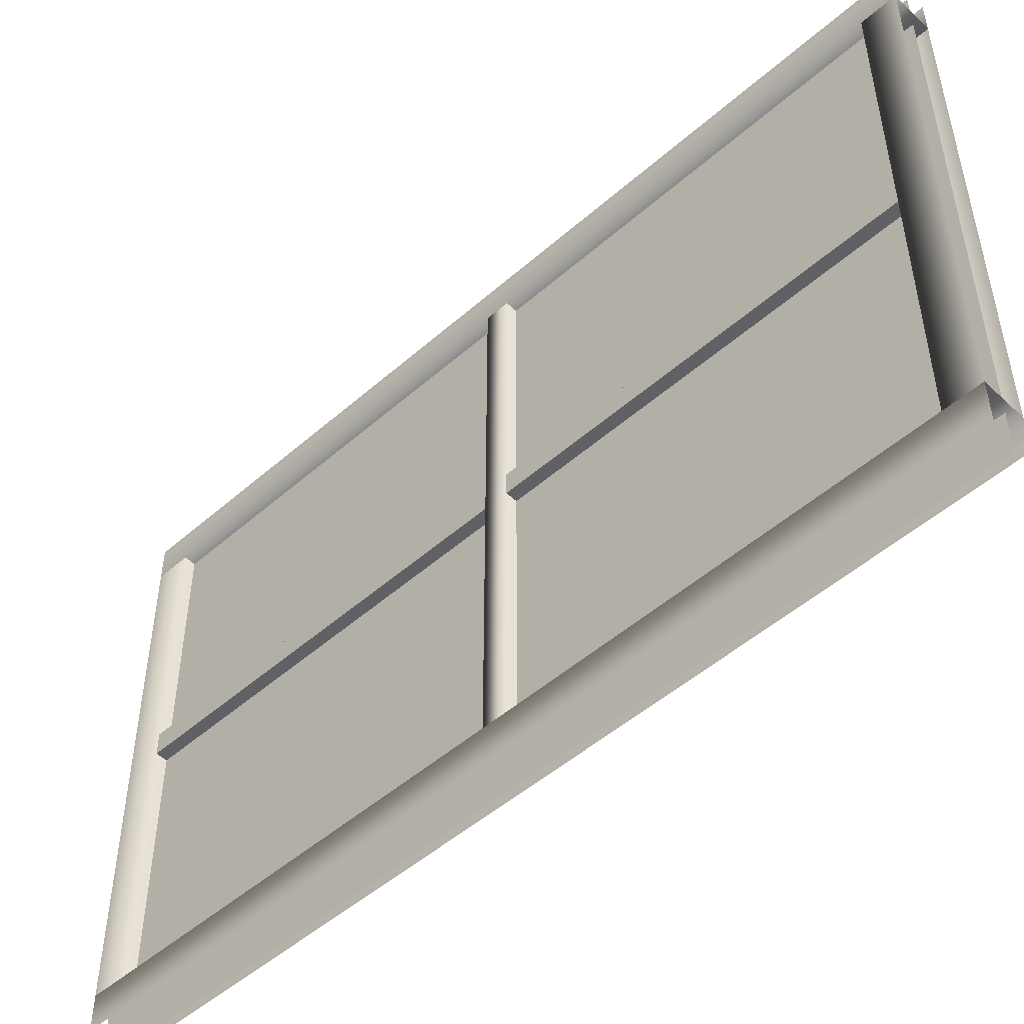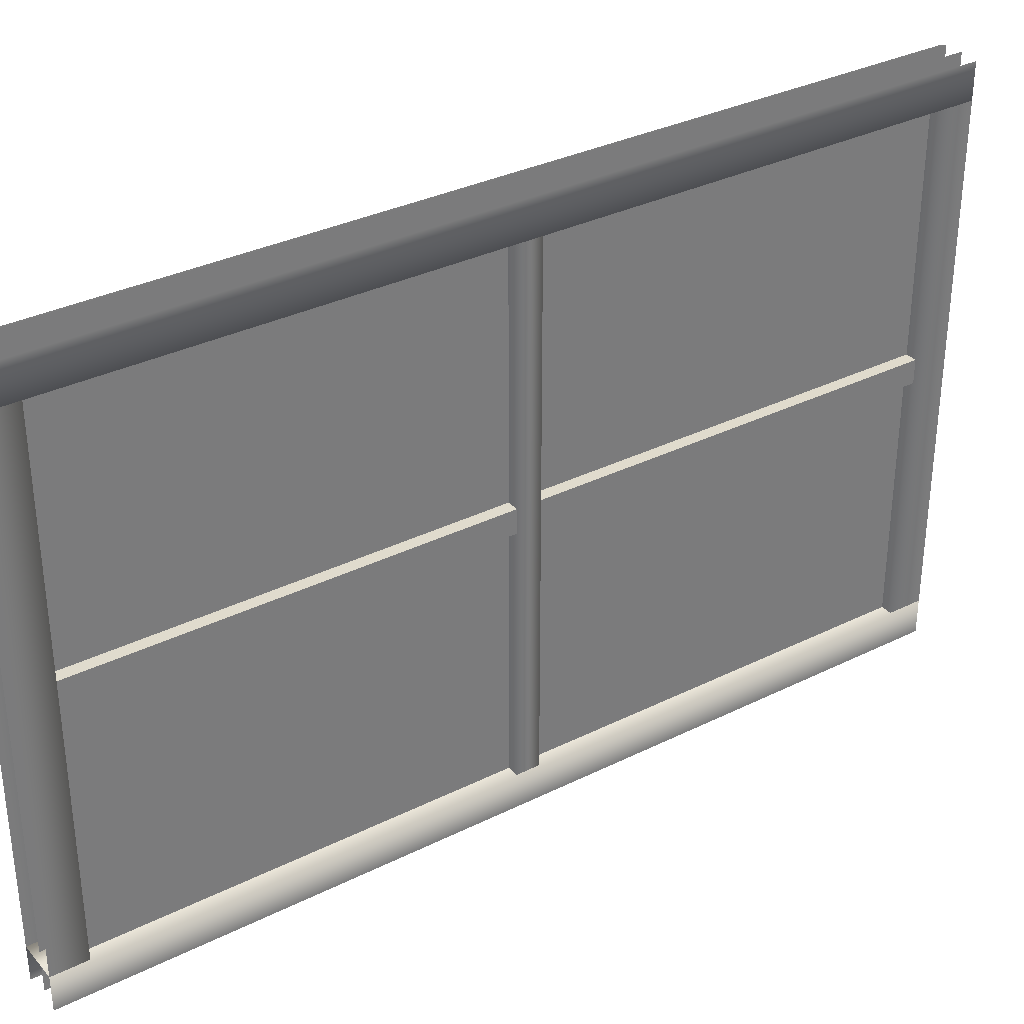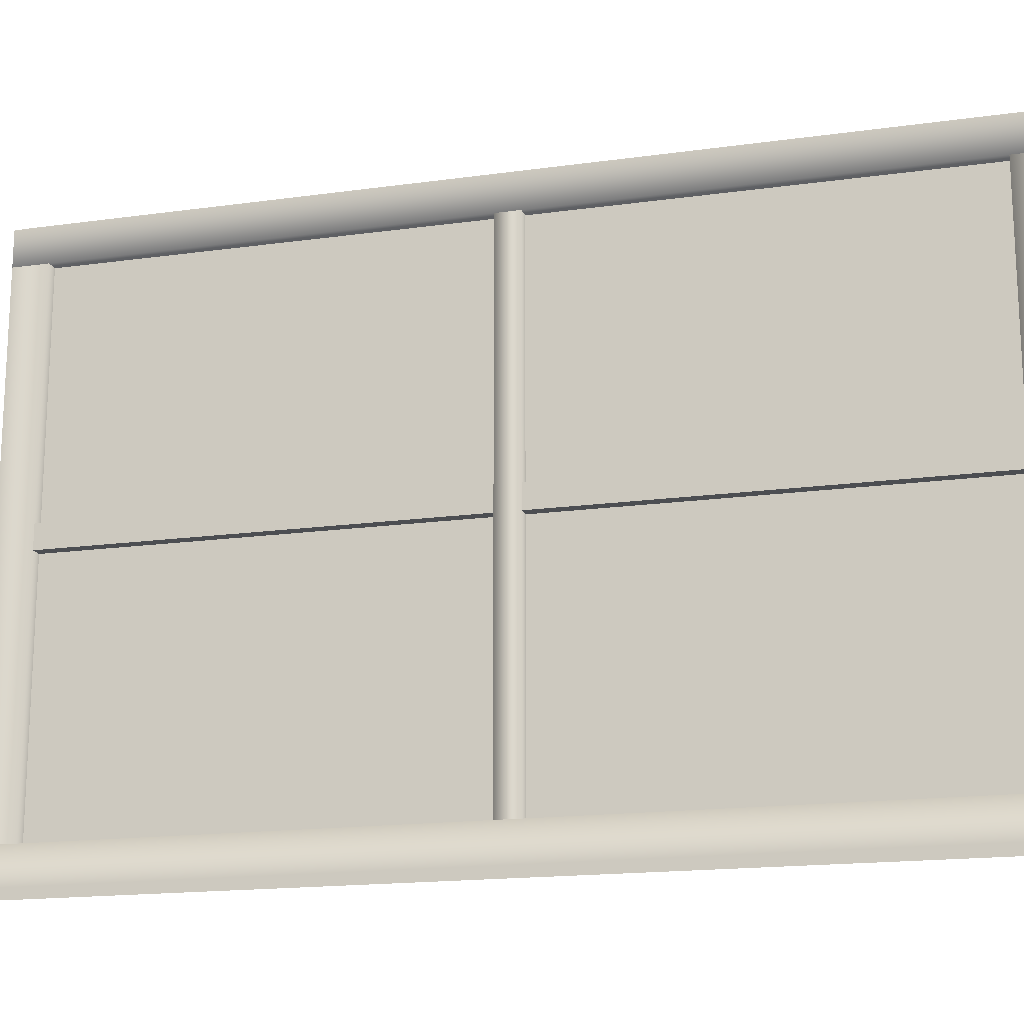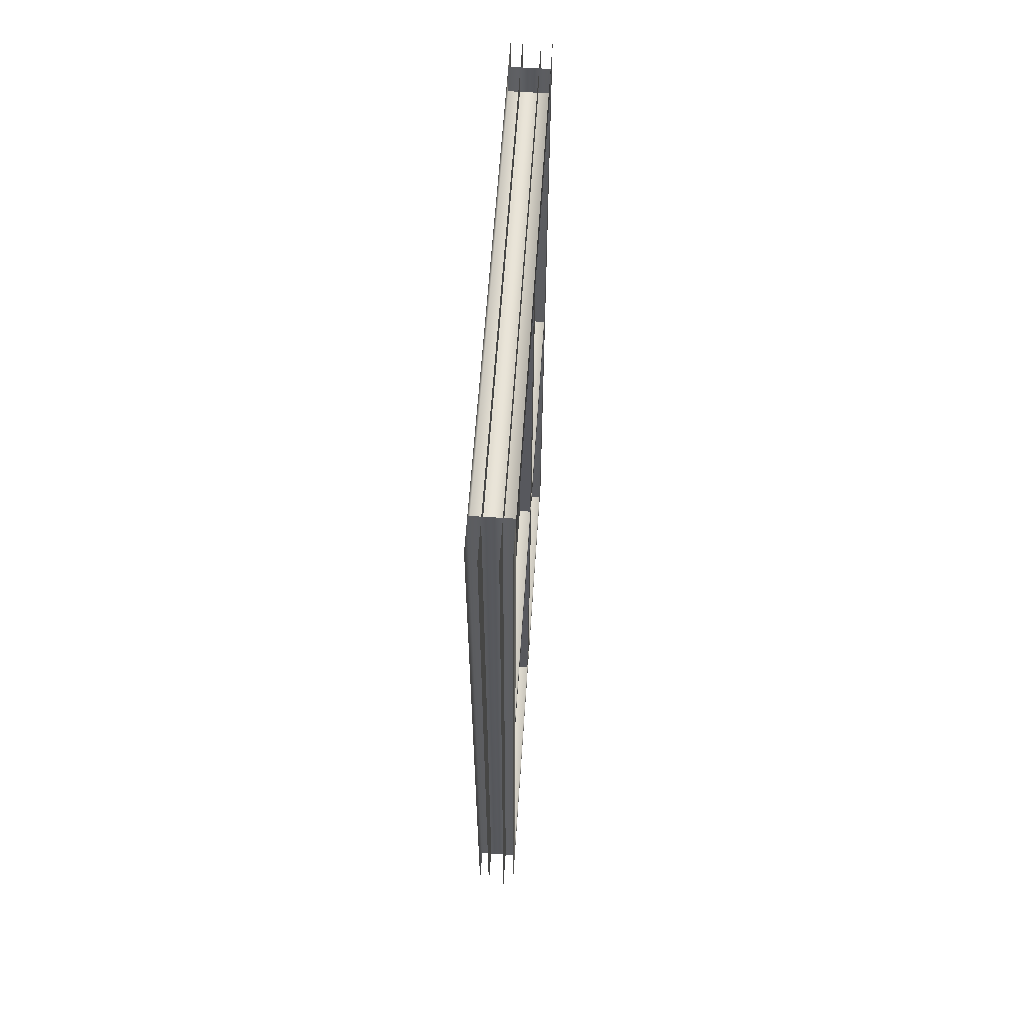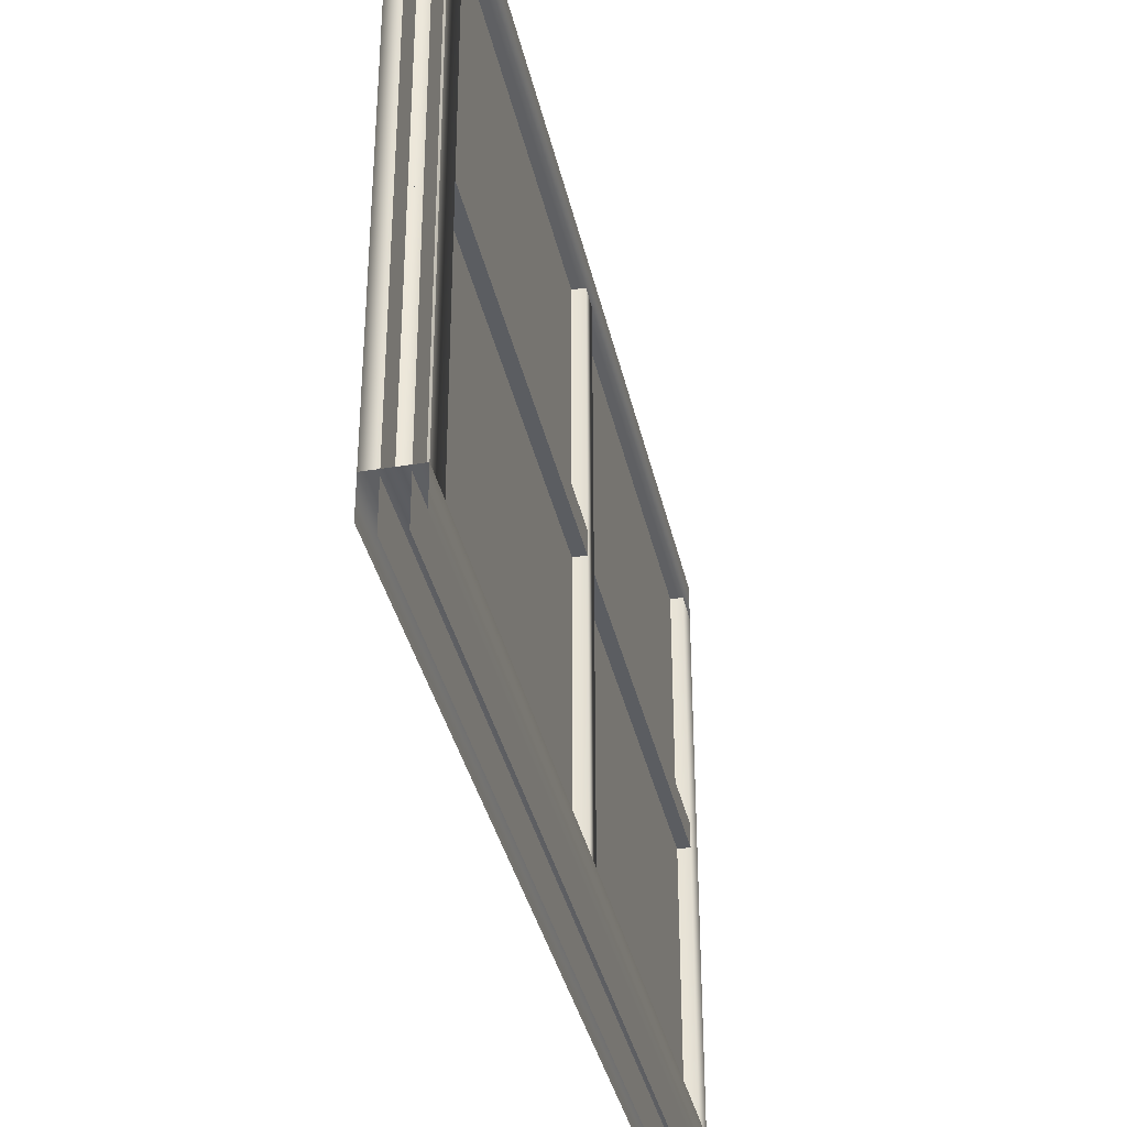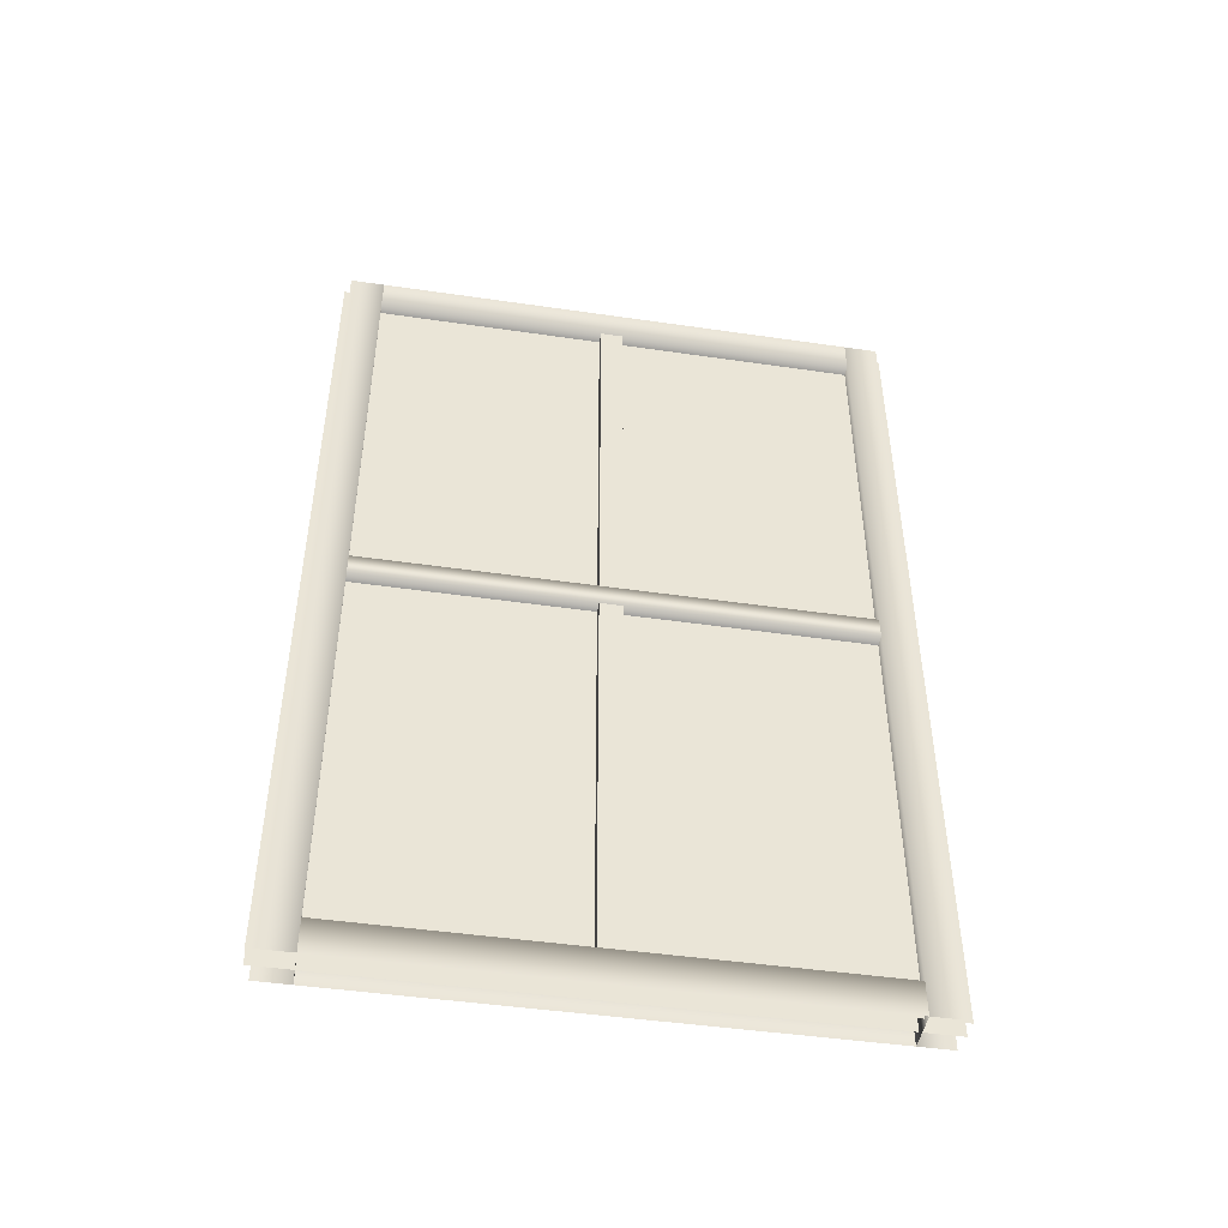
<metadata>
{"format":"obj","ext":"obj","renderer":"f3d","projection":"perspective","resolution":1024,"background":"white","views":[{"elev":-49.7,"azim":-45.9,"up":"+Y"},{"elev":33.3,"azim":-124.3,"up":"+Y"},{"elev":-16.9,"azim":-74.3,"up":"+Y"},{"elev":61.0,"azim":3.9,"up":"+Z"},{"elev":-36.2,"azim":12.2,"up":"+Y"},{"elev":-46.4,"azim":-99.4,"up":"+Z"}]}
</metadata>
<code>
g NuclearCity_BlackWoodsHouse_glass_03
v 0.02415 -0.7673 1.15
v 0.02415 0.7673 1.15
v 0.02415 0.7673 -1.15
v 0.02415 -0.7673 -1.15
v -0.02415 -0.7673 1.15
v -0.02415 0.7673 -1.15
v -0.02415 0.7673 1.15
v -0.02415 -0.7673 -1.15
v -0.05442 0.7525 1.165
v -0.05442 0.6609 1.165
v -0.05442 0.6609 -1.165
v -0.05442 0.7525 -1.165
v -0.05442 -0.6609 0.03629
v -0.05442 -0.6609 -0.02487
v -0.05442 0.6609 -0.02487
v -0.05442 0.6609 0.03629
v -0.05442 -0.6609 1.165
v -0.05442 -0.7525 1.165
v -0.05442 -0.7525 -1.165
v -0.05442 -0.6609 -1.165
v -0.05442 0.04581 1.074
v -0.05442 -0.01529 1.074
v -0.05442 -0.01529 0.03629
v -0.05442 0.04581 0.03629
v -0.05442 0.04581 -0.02487
v -0.05442 -0.01529 -0.02487
v -0.05442 -0.01529 -1.074
v -0.05442 0.04581 -1.074
v -0.05442 -0.6609 1.165
v -0.05442 -0.6609 1.074
v -0.05442 0.6609 1.074
v -0.05442 0.6609 1.165
v -0.05442 -0.6609 -1.074
v -0.05442 -0.6609 -1.165
v -0.05442 0.6609 -1.165
v -0.05442 0.6609 -1.074
v 0.05442 -0.7525 1.165
v 0.05442 -0.6609 1.165
v 0.05442 -0.6609 -1.165
v 0.05442 -0.7525 -1.165
v 0.05443 0.6609 0.03629
v 0.05443 0.6609 -0.02487
v 0.05443 -0.6609 -0.02487
v 0.05443 -0.6609 0.03629
v 0.05442 0.6609 1.165
v 0.05443 0.7525 1.165
v 0.05443 0.7525 -1.165
v 0.05442 0.6609 -1.165
v 0.05442 -0.01529 1.074
v 0.05442 0.04581 1.074
v 0.05442 0.04581 0.03629
v 0.05442 -0.01529 0.03629
v 0.05442 -0.01529 -0.02487
v 0.05442 0.04581 -0.02487
v 0.05442 0.04581 -1.074
v 0.05442 -0.01529 -1.074
v 0.05442 0.6609 1.165
v 0.05443 0.6609 1.074
v 0.05443 -0.6609 1.074
v 0.05442 -0.6609 1.165
v 0.05443 0.6609 -1.074
v 0.05442 0.6609 -1.165
v 0.05442 -0.6609 -1.165
v 0.05443 -0.6609 -1.074
v -0.05442 -0.6609 1.074
v 0.05443 -0.6609 1.074
v 0.05443 0.6609 1.074
v -0.05442 0.6609 1.074
v -0.05442 -0.6609 -1.074
v -0.05442 0.6609 -1.074
v 0.05443 0.6609 -1.074
v 0.05443 -0.6609 -1.074
v -0.05442 -0.6609 0.03629
v -0.05442 0.6609 0.03629
v 0.05443 0.6609 0.03629
v 0.05443 -0.6609 0.03629
v -0.05442 -0.6609 -0.02487
v 0.05443 -0.6609 -0.02487
v 0.05443 0.6609 -0.02487
v -0.05442 0.6609 -0.02487
v -0.05442 0.6609 1.165
v 0.05442 0.6609 1.165
v 0.05442 0.6609 -1.165
v -0.05442 0.6609 -1.165
v -0.05442 -0.6609 1.165
v -0.05442 -0.6609 -1.165
v 0.05442 -0.6609 -1.165
v 0.05442 -0.6609 1.165
v -0.05442 -0.01529 1.074
v 0.05442 -0.0153 1.074
v 0.05442 -0.0153 -1.074
v -0.05442 -0.01529 -1.074
v -0.05442 0.04581 1.074
v -0.05442 0.04581 -1.074
v 0.05442 0.04581 -1.074
v 0.05442 0.04581 1.074
g NuclearCity_BlackWoodsHouse_glass_03_0
f 3 2 1
f 4 3 1
f 7 6 5
f 6 8 5
f 11 10 9
f 12 11 9
f 15 14 13
f 16 15 13
f 19 18 17
f 20 19 17
f 23 22 21
f 24 23 21
f 27 26 25
f 28 27 25
f 31 30 29
f 32 31 29
f 35 34 33
f 36 35 33
f 39 38 37
f 40 39 37
f 43 42 41
f 44 43 41
f 47 46 45
f 48 47 45
f 51 50 49
f 52 51 49
f 55 54 53
f 56 55 53
f 59 58 57
f 60 59 57
f 63 62 61
f 64 63 61
f 67 66 65
f 68 67 65
f 71 70 69
f 72 71 69
f 75 74 73
f 76 75 73
f 79 78 77
f 80 79 77
f 83 82 81
f 84 83 81
f 87 86 85
f 88 87 85
f 91 90 89
f 92 91 89
f 95 94 93
f 96 95 93

</code>
